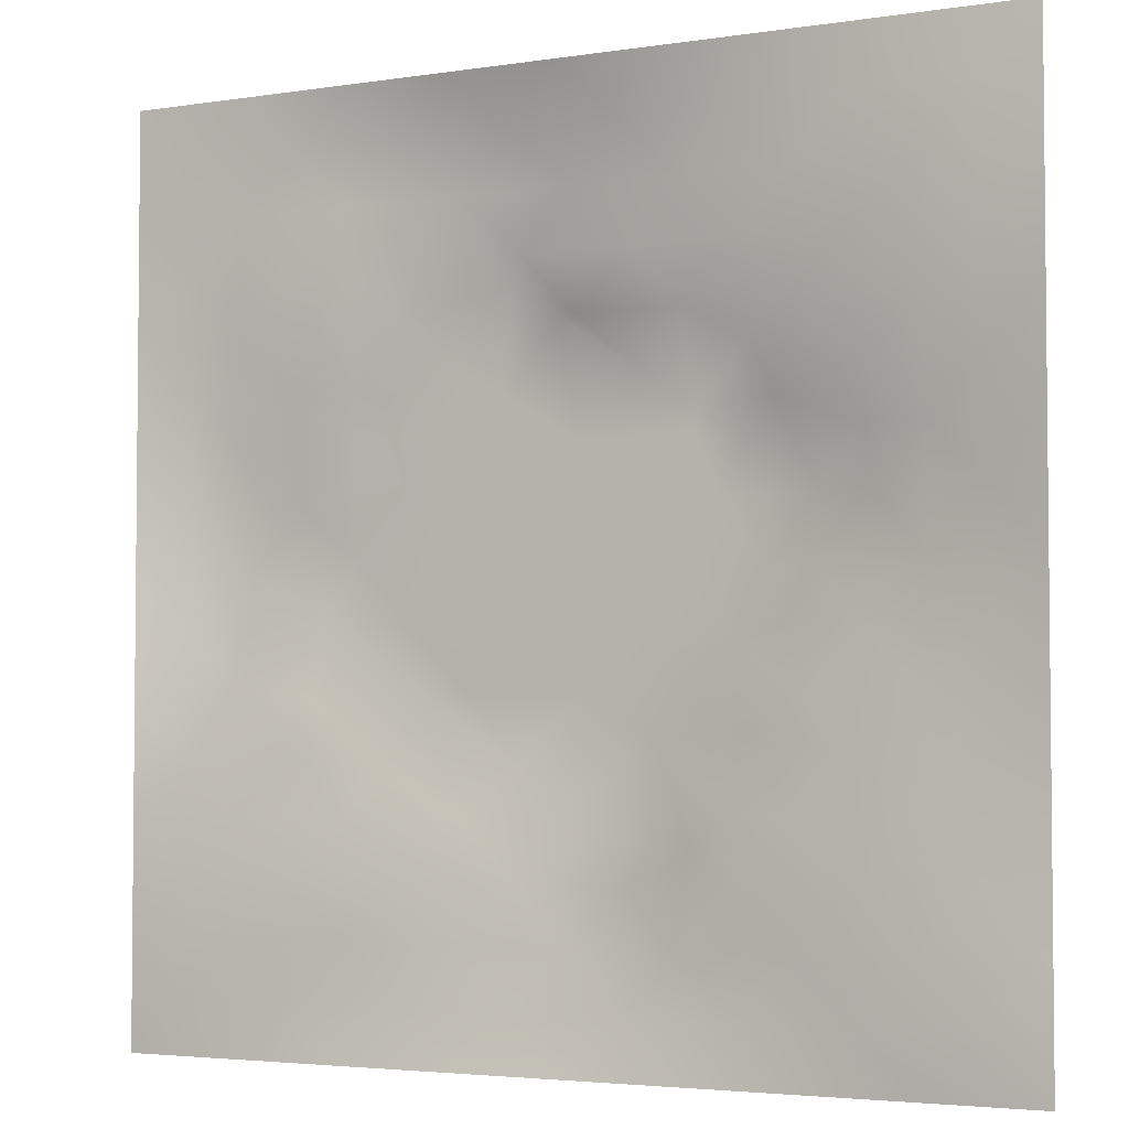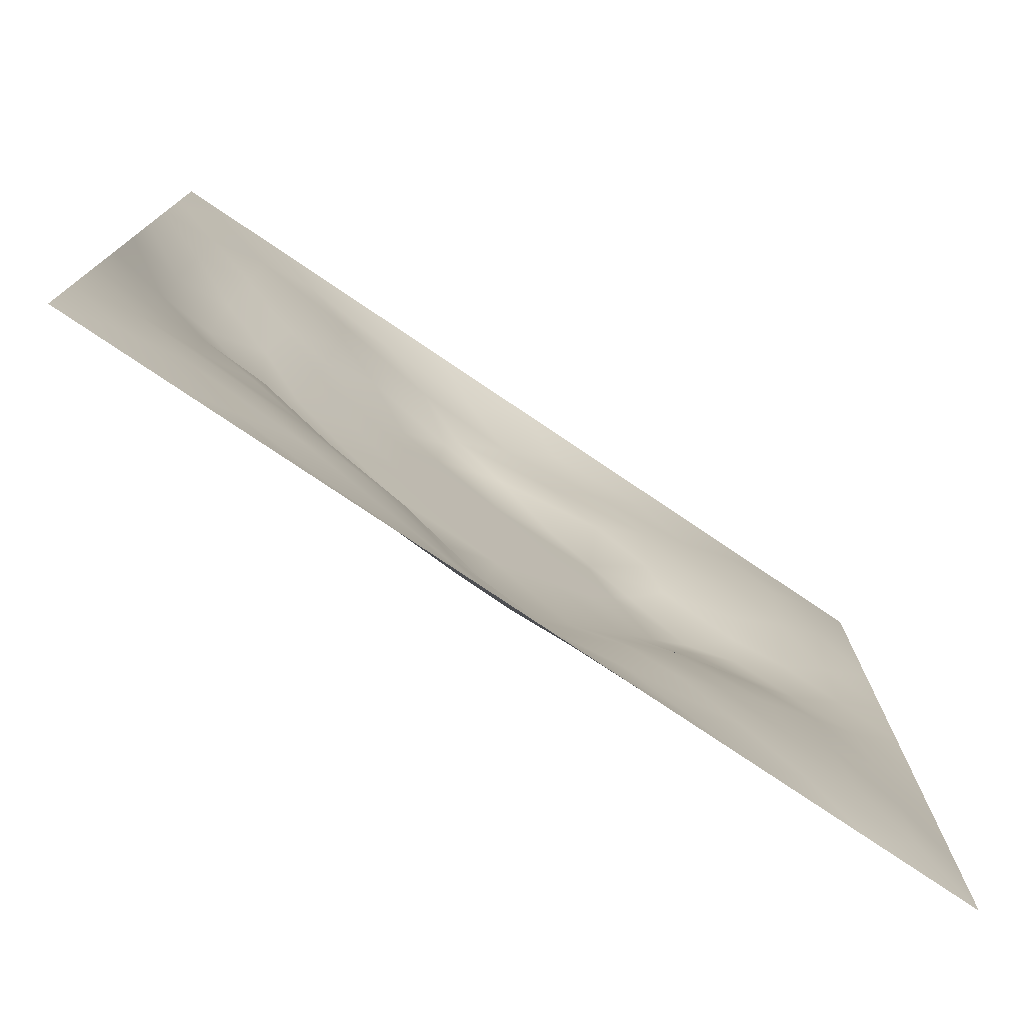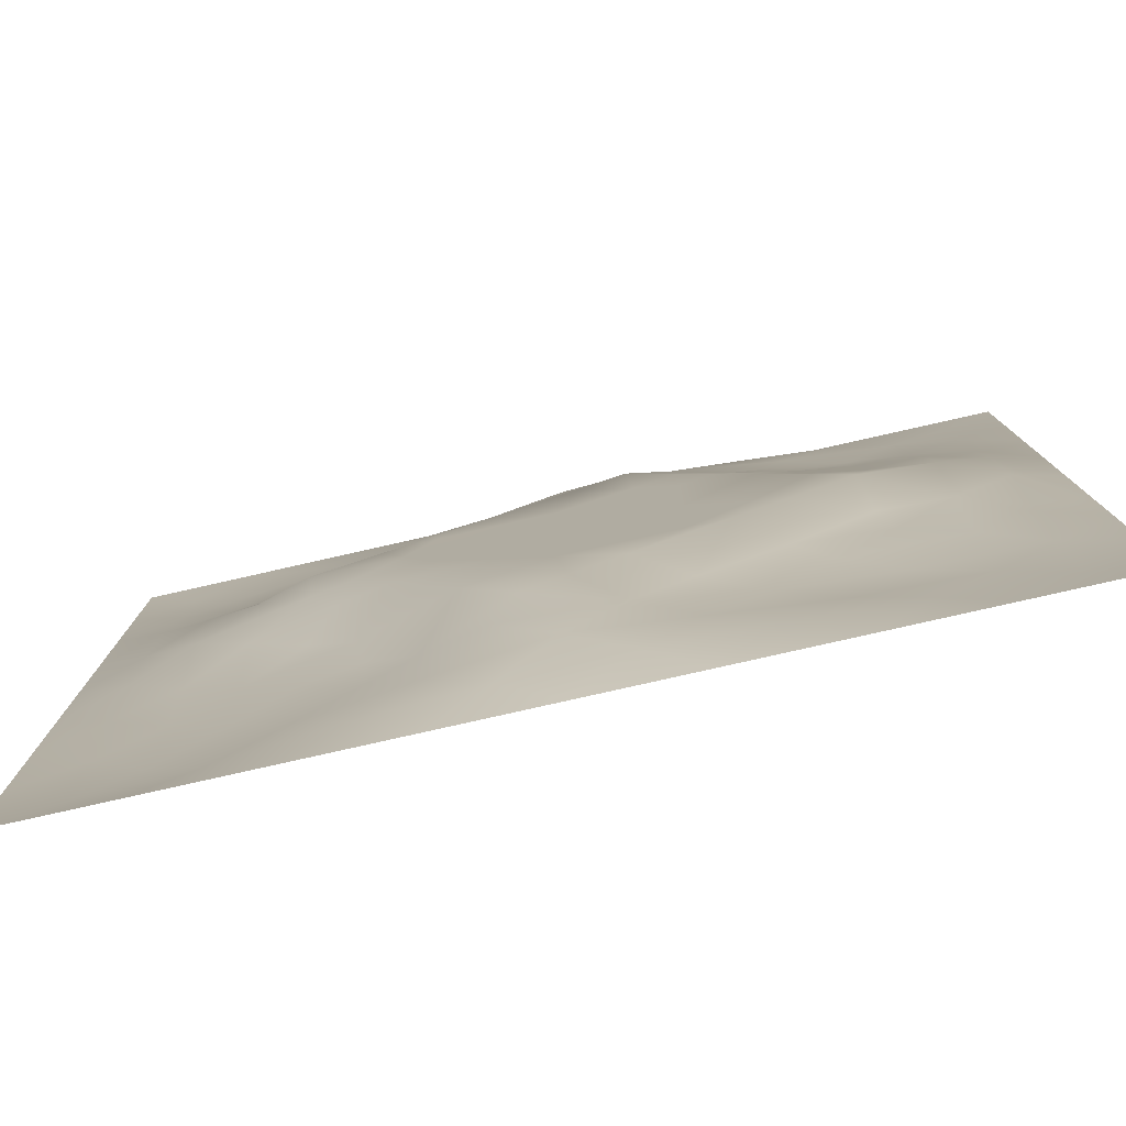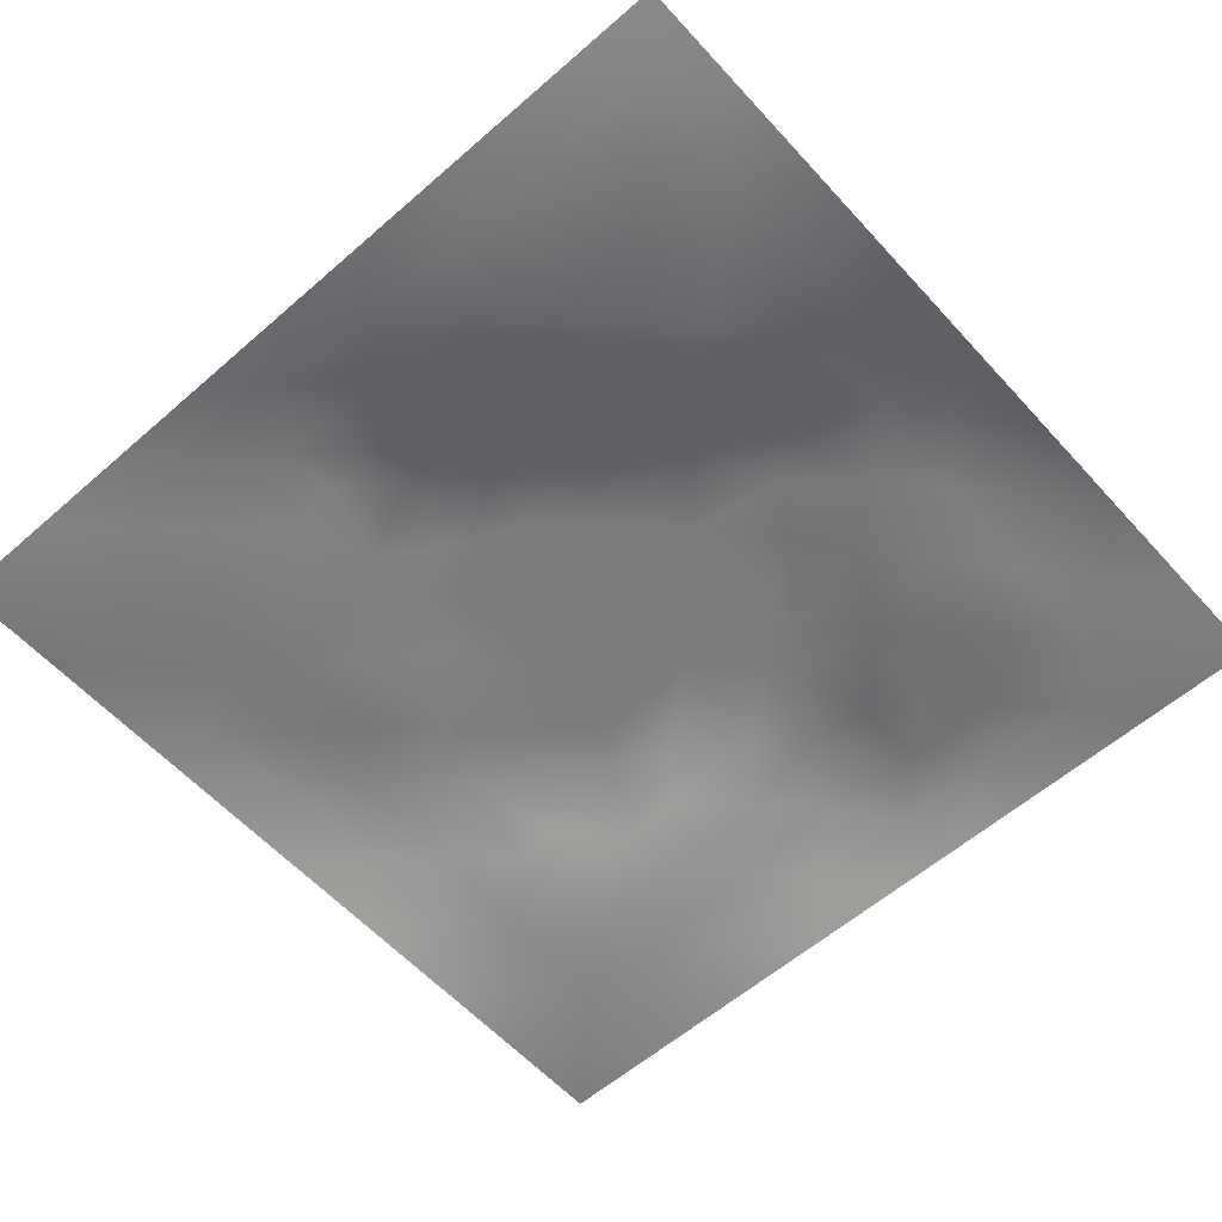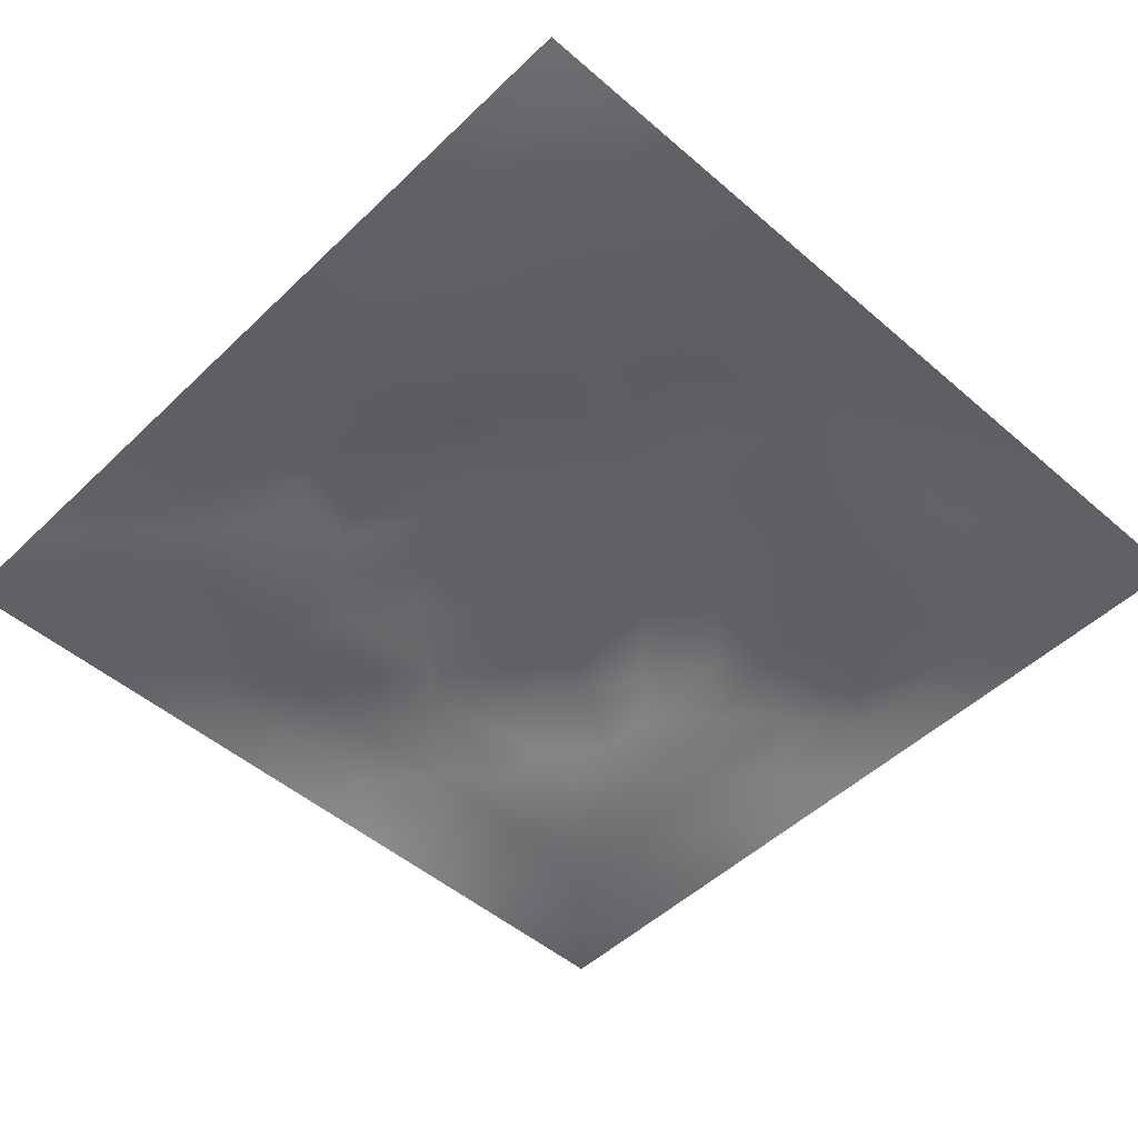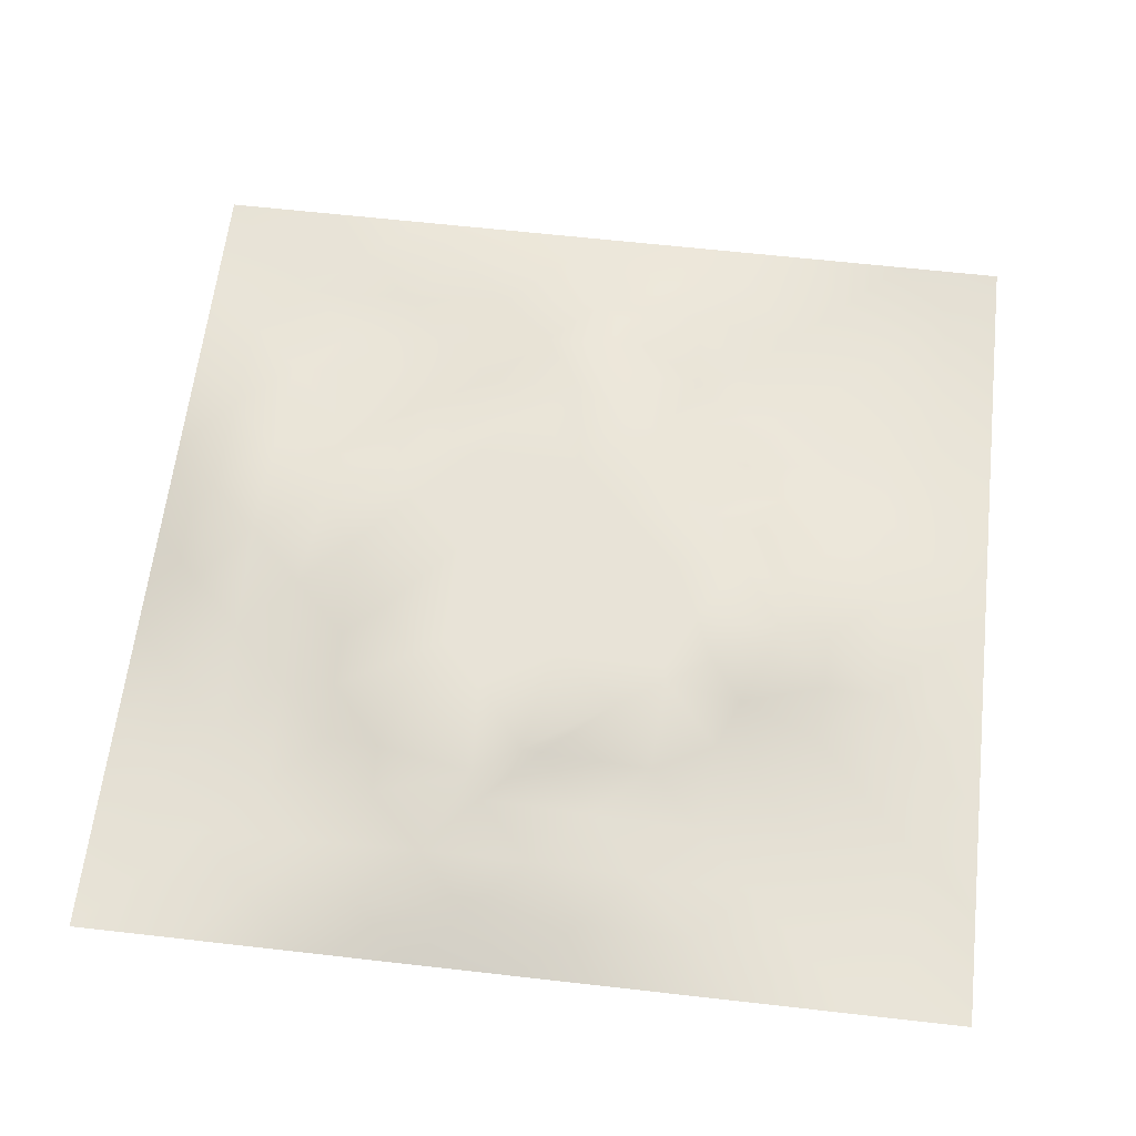
<metadata>
{"format":"obj","ext":"obj","renderer":"f3d","projection":"perspective","resolution":1024,"background":"white","views":[{"elev":-3.6,"azim":-152.6,"up":"+Y"},{"elev":-77.2,"azim":146.0,"up":"+Y"},{"elev":-79.7,"azim":12.7,"up":"+Y"},{"elev":-58.8,"azim":-48.1,"up":"+Z"},{"elev":-49.6,"azim":-43.6,"up":"+Z"},{"elev":61.9,"azim":-173.4,"up":"+Z"}]}
</metadata>
<code>
v -0 0 -0
v 1 0 -0
v -0 1 0
v 1 1 0
v 0.5003 0.4999 0.05328
v -0 0.5 0
v 0.5 1 0
v 1 0.5 0
v 0.5 -0 0
v 0.2511 0.749 0.01555
v 0.7496 0.7501 0.02198
v 0.2522 0.2512 0.008885
v 0.7497 0.2512 0.01695
v 0.75 0 0
v 0.25 0 0
v 1 0.75 0
v 1 0.25 0
v 0.25 1 0
v 0.75 1 0
v 0 0.25 0
v 0 0.75 -0
v 0.3683 0.2208 0.01893
v 0.2485 0.5005 0.04467
v 0.5012 0.7519 0.04749
v 0.3725 0.3711 0.05344
v 0.877 0.3754 0.02583
v 0.6247 0.1246 0.01813
v 0.6265 0.3735 0.05328
v 0.8747 0.1256 0.001701
v 0.3755 0.1246 0.01759
v 0.1258 0.1256 -0.007666
v 0.7507 0.6879 0.03201
v 0.8771 0.6254 0.02824
v 0.6268 0.6263 0.05328
v 0.8747 0.875 0.005521
v 0.3756 0.8755 0.01924
v 0.3742 0.6263 0.05328
v 0.1256 0.8745 -0.003429
v 0.1241 0.6252 0.02265
v 0.6254 0.8778 0.0312
v 0.1261 0.3761 0.00629
v 0.2512 0.1257 0.002587
v 0.875 0.7501 0.01289
v 0.8753 0.2504 0.01383
v 0.2508 0.8745 0.006693
v 0.7497 0.8757 0.01546
v 0.1263 0.251 -0.000725
v 0.1256 0.7493 0.005054
v 0.3052 0.7135 0.02875
v 0.278 0.4352 0.04154
v 0.7514 0.625 0.03815
v 0.8795 0.5002 0.04039
v 0.3696 0.6499 0.05344
v 0.3762 0.7499 0.02974
v 0 0.375 0
v 0.5001 0.878 0.03466
v 0.5005 0.6264 0.05328
v 0.2517 0.3767 0.02038
v 0.124 0.5002 0.02347
v 0.3739 0.4999 0.05328
v 0.6242 0.2504 0.02932
v 0.5 0.1227 0.03076
v 0.5 0.3734 0.05328
v 0 0.625 0
v 0 0.875 0
v 0 0.125 0
v 0.625 1 0
v 0.875 1 0
v 0.125 1 0
v 0.375 1 0
v 1 0.375 0
v 1 0.125 0
v 1 0.875 0
v 1 0.625 0
v 0.375 0 0
v 0.125 0 0
v 0.875 0 0
v 0.625 0 0
v 0.7494 0.1257 0.005745
v 0.6268 0.4999 0.05328
v 0.3432 0.5631 0.05336
v 0.06315 0.313 0.00208
v 0.1877 0.4384 0.0235
v 0.1894 0.3139 0.006625
v 0.0625 0.4378 0.008286
v 0.6878 0.9394 0.01746
v 0.6869 0.8136 0.02486
v 0.5626 0.9404 0.02217
v 0.06227 0.6875 0.009292
v 0.1879 0.6868 0.01819
v 0.06225 0.5626 0.01069
v 0.1878 0.9372 0.001805
v 0.1883 0.8118 0.006383
v 0.06265 0.9374 -0.004639
v 0.4372 0.5631 0.05328
v 0.524 0.7521 0.05343
v 0.4386 0.8136 0.03138
v 0.3139 0.8118 0.01431
v 0.4376 0.9389 0.01631
v 0.9375 0.8126 0.006333
v 0.8118 0.8124 0.008429
v 0.9374 0.9374 0.000242
v 0.7059 0.5908 0.05343
v 0.5636 0.5631 0.05328
v 0.4232 0.6854 0.05343
v 0.8151 0.5622 0.03745
v 0.8131 0.6875 0.02359
v 0.9404 0.5628 0.02218
v 0.3137 0.2625 0.01515
v 0.5679 0.3023 0.05343
v 0.437 0.4366 0.05328
v 0.188 0.06293 -0.002657
v 0.0626 0.06258 -0.006923
v 0.1891 0.1886 -0.001244
v 0.3127 0.06239 0.008321
v 0.3148 0.1883 0.0095
v 0.4376 0.06145 0.01429
v 0.8123 0.06282 0.004145
v 0.9373 0.0627 -0.003024
v 0.3359 0.4263 0.05343
v 0.5634 0.4367 0.05328
v 0.2947 0.4886 0.05343
v 0.5624 0.1862 0.03358
v 0.6865 0.1884 0.01337
v 0.5625 0.06106 0.01643
v 0.9387 0.3125 0.01412
v 0.8131 0.3139 0.01996
v 0.9408 0.4375 0.02308
v 0.3128 0.9376 0.007999
v 0.1868 0.6249 0.02888
v 0.812 0.1887 0.005386
v 0.802 0.3742 0.02887
v 0.6875 0.06209 0.01165
v 0.69 0.4367 0.05328
v 0.9373 0.1879 0.002758
v 0.4369 0.1851 0.03954
v 0.06301 0.188 -0.004339
v 0.7571 0.5135 0.05343
v 0.9382 0.6876 0.01158
v 0.6701 0.3699 0.05343
v 0.0629 0.8122 -0.000145
v 0.8125 0.9379 0.008112
v 0.1857 0.5629 0.03748
v 0.5634 0.8159 0.04693
v 0.722 0.4042 0.05344
v 0.4637 0.2329 0.05344
v 0.2429 0.5663 0.05344
v 0.7971 0.4537 0.05344
v 0.5763 0.7871 0.05344
v 0.6664 0.6505 0.05343
v 0.5123 0.2654 0.05343
v 0.2991 0.3336 0.02205
v 0.3186 0.6162 0.05344
v 0.7137 0.3014 0.02977
v 0.7495 0.813 0.01786
v 0.5825 0.6743 0.05336
v 0.2817 0.6564 0.03454
v 0.689 0.7589 0.0334
v 0.4073 0.3184 0.05344
v 0.6318 0.703 0.05344
f 1 113 66
f 31 137 113
f 132 127 26
f 112 31 113
f 136 123 146
f 106 52 33
f 50 58 120
f 84 41 47
f 137 66 113
f 75 115 15
f 12 152 84
f 23 147 143
f 25 120 152
f 76 113 1
f 76 112 113
f 15 112 76
f 115 112 15
f 30 115 117
f 108 33 52
f 75 117 115
f 115 30 42
f 145 140 154
f 51 150 103
f 136 22 30
f 90 10 48
f 54 98 49
f 42 112 115
f 58 84 152
f 13 154 124
f 60 120 111
f 127 13 44
f 159 63 111
f 101 43 35
f 104 80 34
f 10 49 98
f 50 122 23
f 49 53 54
f 117 62 30
f 148 26 52
f 62 123 136
f 77 2 119
f 77 119 118
f 71 128 126
f 58 152 120
f 63 28 121
f 119 29 118
f 122 50 120
f 125 27 62
f 135 72 17
f 136 30 62
f 138 148 106
f 60 122 120
f 153 53 157
f 11 32 107
f 12 114 116
f 150 160 34
f 32 158 150
f 147 157 130
f 151 146 123
f 154 140 61
f 82 47 41
f 45 98 36
f 82 137 47
f 61 124 154
f 26 126 128
f 62 117 125
f 20 137 82
f 38 92 94
f 20 66 137
f 55 20 82
f 69 94 92
f 110 151 61
f 8 108 128
f 141 48 38
f 24 144 97
f 65 141 94
f 114 31 42
f 38 94 141
f 92 18 69
f 97 54 24
f 151 110 63
f 46 35 142
f 29 119 135
f 83 23 59
f 151 63 159
f 35 46 101
f 129 45 36
f 27 124 123
f 85 41 59
f 78 125 9
f 70 129 99
f 83 59 41
f 129 70 18
f 36 99 129
f 93 38 48
f 38 45 92
f 52 128 108
f 65 94 3
f 72 135 119
f 94 69 3
f 39 90 48
f 21 141 65
f 18 92 129
f 6 91 64
f 105 24 54
f 93 45 38
f 89 39 48
f 13 124 131
f 45 129 92
f 9 125 117
f 64 89 21
f 55 82 85
f 6 85 91
f 59 91 85
f 41 85 82
f 6 55 85
f 146 151 159
f 59 39 91
f 109 22 159
f 143 39 59
f 118 29 79
f 58 50 83
f 134 148 138
f 58 83 84
f 119 2 72
f 49 157 53
f 11 158 32
f 138 103 80
f 10 98 93
f 21 89 141
f 105 53 37
f 51 32 150
f 79 133 118
f 118 133 14
f 79 131 124
f 100 35 43
f 143 59 23
f 48 141 89
f 78 133 125
f 62 27 123
f 53 153 37
f 37 81 95
f 60 95 81
f 156 34 160
f 5 95 111
f 148 145 132
f 57 37 95
f 37 57 105
f 27 125 133
f 121 5 111
f 160 150 158
f 61 151 123
f 17 126 135
f 41 84 83
f 131 44 13
f 60 111 95
f 28 134 80
f 104 95 5
f 28 140 134
f 24 105 96
f 57 95 104
f 24 96 144
f 127 44 26
f 126 26 44
f 45 93 98
f 110 28 63
f 11 107 101
f 9 117 75
f 26 128 52
f 54 97 98
f 130 90 39
f 114 42 116
f 99 36 56
f 80 104 5
f 23 83 50
f 126 17 71
f 109 12 116
f 25 159 111
f 144 149 40
f 103 150 34
f 36 98 97
f 153 81 37
f 96 156 149
f 122 147 23
f 26 148 132
f 157 147 153
f 120 25 111
f 12 109 152
f 14 133 78
f 140 110 61
f 107 106 33
f 44 135 126
f 43 101 107
f 34 156 104
f 57 104 156
f 121 80 5
f 63 121 111
f 121 28 80
f 77 118 14
f 10 93 48
f 103 34 80
f 131 79 29
f 140 145 134
f 49 10 157
f 124 27 79
f 139 33 108
f 107 33 43
f 133 79 27
f 145 148 134
f 139 43 33
f 11 155 158
f 96 105 57
f 140 28 110
f 51 106 107
f 127 132 154
f 97 56 36
f 86 46 142
f 112 42 31
f 40 46 86
f 74 139 108
f 100 43 139
f 137 31 47
f 114 47 31
f 88 40 86
f 16 100 139
f 102 35 100
f 68 142 102
f 88 99 56
f 142 35 102
f 53 105 54
f 147 122 81
f 19 86 142
f 88 56 40
f 144 40 56
f 96 149 144
f 44 131 135
f 87 46 40
f 81 153 147
f 87 155 46
f 144 56 97
f 60 81 122
f 64 91 89
f 156 96 57
f 67 88 86
f 7 99 88
f 7 70 99
f 67 7 88
f 19 67 86
f 68 19 142
f 73 102 100
f 4 68 102
f 73 4 102
f 16 73 100
f 74 16 139
f 8 74 108
f 39 89 91
f 116 22 109
f 116 42 30
f 134 138 80
f 61 123 124
f 106 148 52
f 87 40 149
f 128 71 8
f 90 130 157
f 32 51 107
f 146 159 22
f 130 143 147
f 29 135 131
f 25 152 159
f 155 101 46
f 154 132 145
f 84 114 12
f 101 155 11
f 114 84 47
f 146 22 136
f 154 13 127
f 90 157 10
f 143 130 39
f 149 158 87
f 109 159 152
f 116 30 22
f 87 158 155
f 149 160 158
f 160 149 156
f 103 138 51
f 106 51 138

</code>
